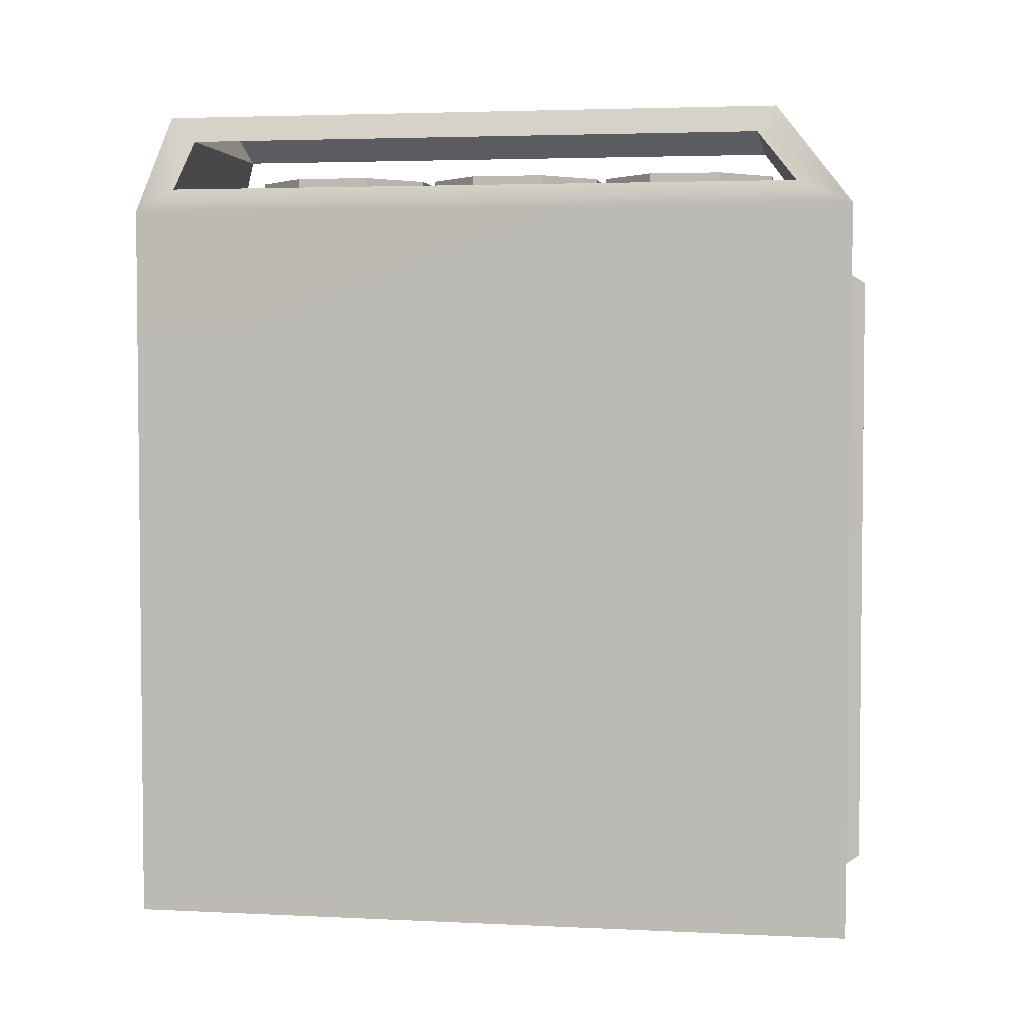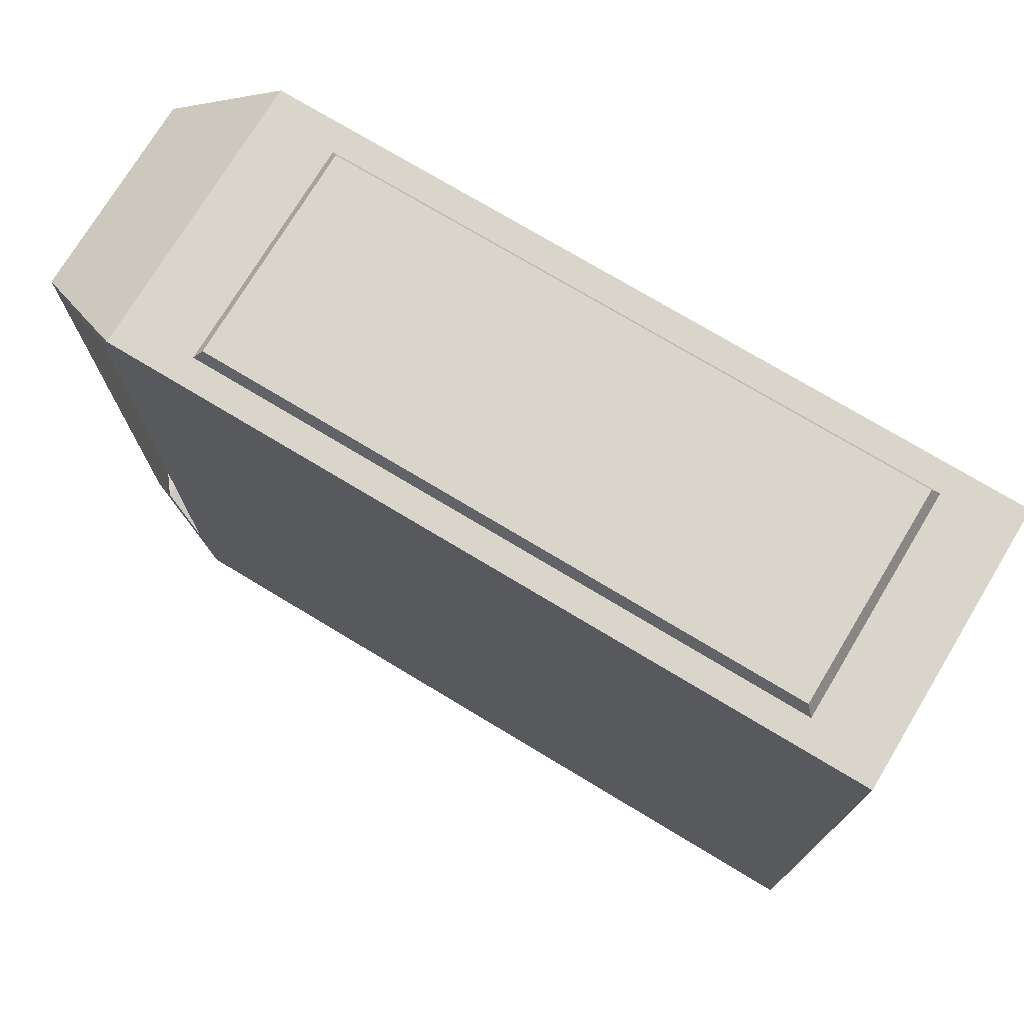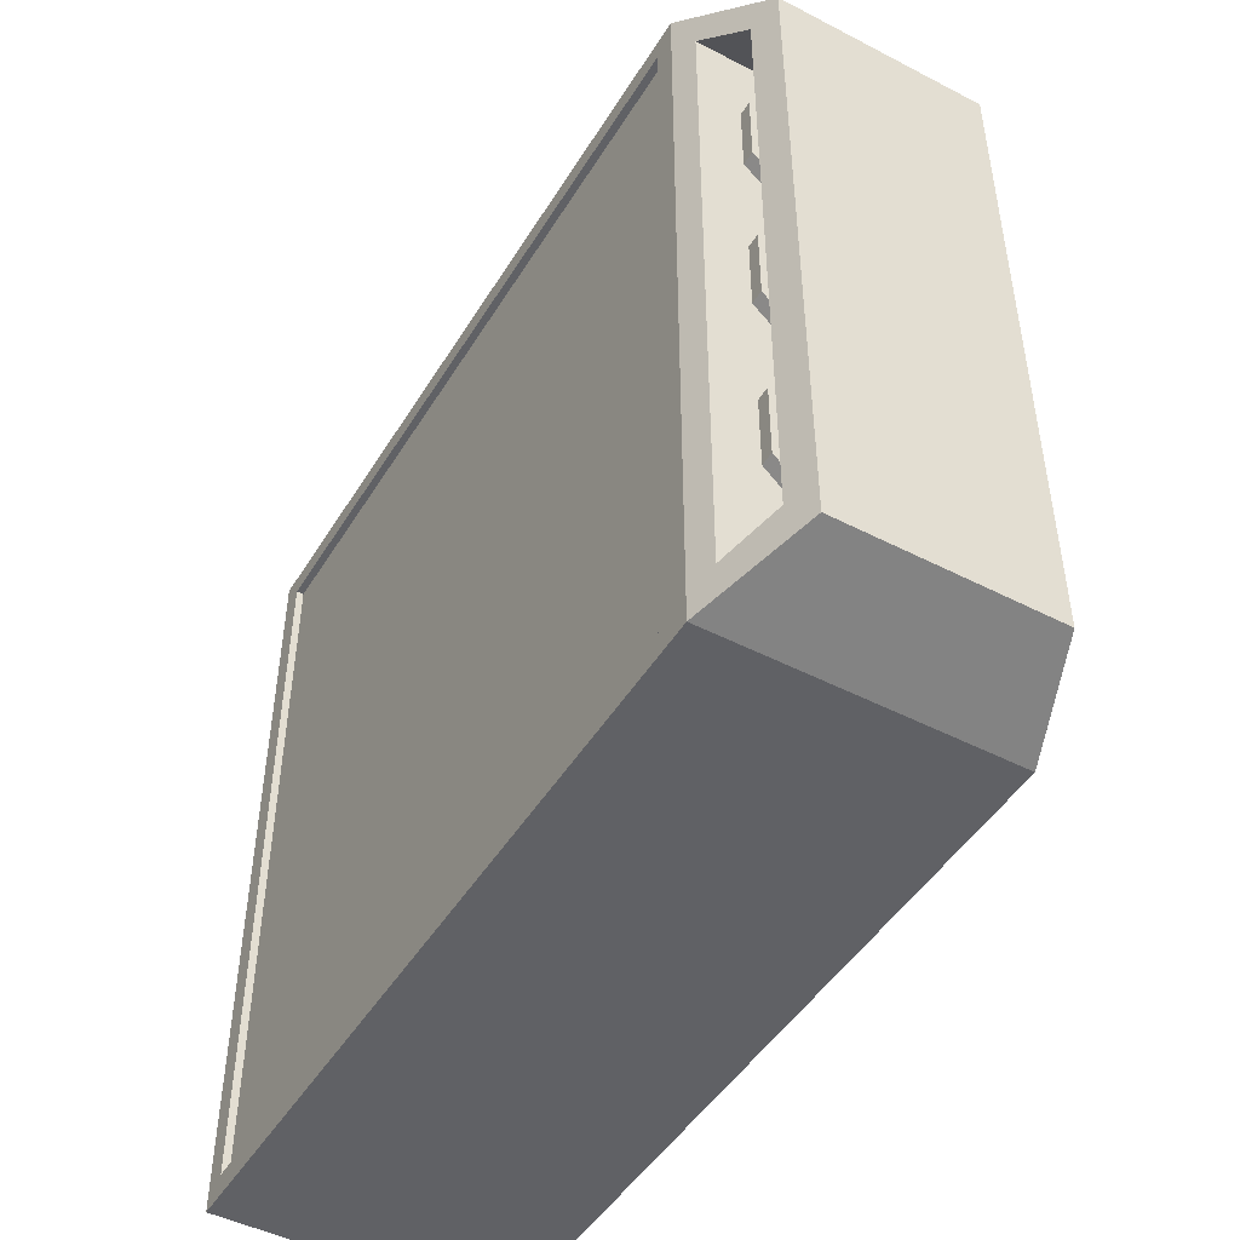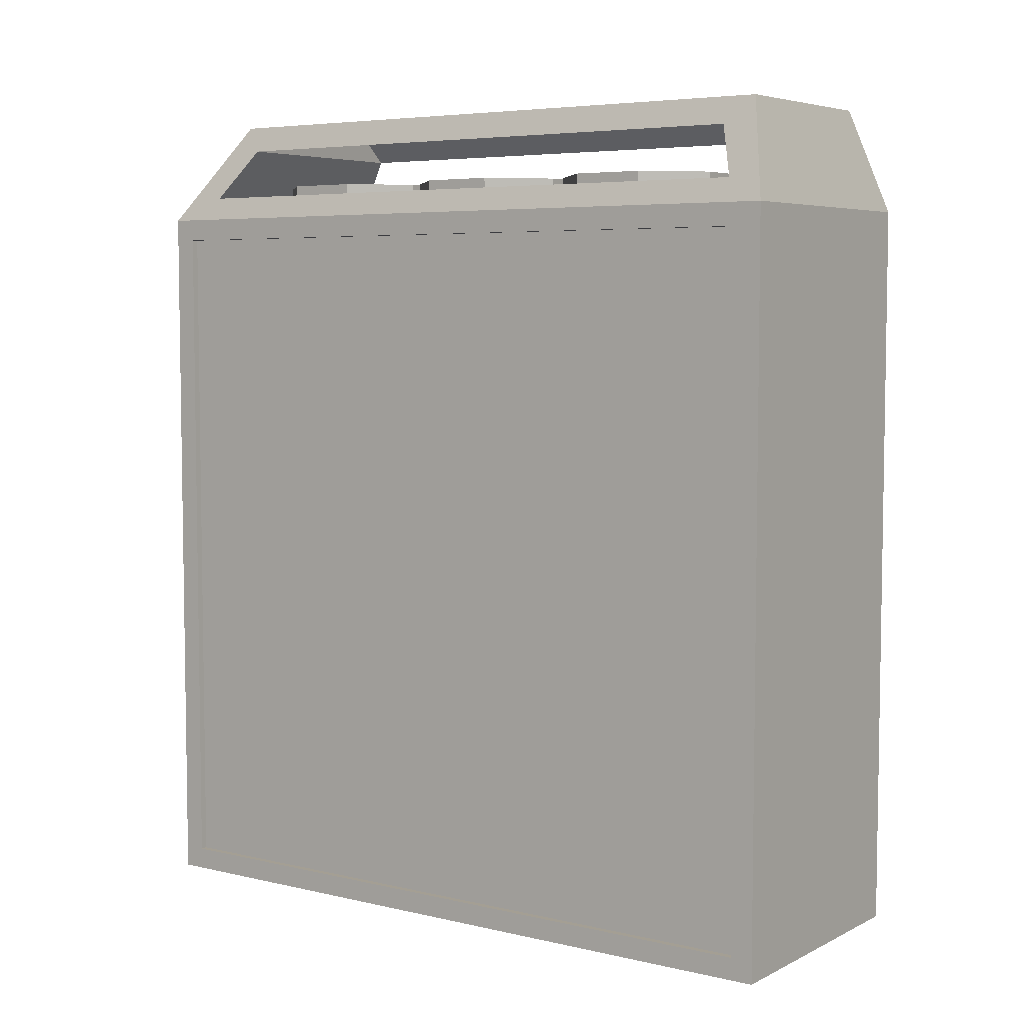
<metadata>
{"format":"obj","ext":"obj","renderer":"f3d","projection":"perspective","resolution":1024,"background":"white","views":[{"elev":3.6,"azim":99.1,"up":"+Z"},{"elev":74.3,"azim":121.1,"up":"+Y"},{"elev":-47.4,"azim":-30.2,"up":"+Y"},{"elev":5.6,"azim":-54.7,"up":"+Z"}]}
</metadata>
<code>
v  0.4734 10.35 13.7
v  0.4734 10.35 14.84
v  1.636 10.35 14.84
v  1.636 10.35 13.7
v  0.4734 5.265 13.7
v  1.636 5.265 13.7
v  0.4734 5.265 14.84
v  1.636 5.265 14.84
v  -1.394 4.933 14.87
v  -1.394 10.69 14.87
v  -1.394 10.69 13.68
v  -1.394 4.933 13.68
v  0.2269 10.69 15.27
v  0.2269 4.933 15.27
v  0.2269 4.933 13.27
v  0.2269 10.69 13.27
v  0.4734 12.36 2.558
v  0.4734 11.86 2.558
v  1.636 11.86 2.558
v  1.636 12.36 2.558
v  0.4734 12.36 -2.53
v  1.636 12.36 -2.53
v  0.4734 11.86 -2.53
v  1.636 11.86 -2.53
v  -1.394 11.67 -2.862
v  -1.394 11.67 2.891
v  -1.394 12.55 2.891
v  -1.394 12.55 -2.862
v  0.2269 11.67 2.891
v  0.2269 11.67 -2.862
v  0.2269 12.55 -2.862
v  0.2269 12.55 2.891
v  -3.91 8.112 -4.44
v  1.858 8.112 -4.44
v  1.858 3.616 -4.44
v  -3.91 3.616 -4.44
v  -3.029 8.112 -2.604
v  -1.924 8.112 -2.604
v  -1.924 8.112 -3.731
v  -3.029 8.112 -3.731
v  -3.91 3.616 4.221
v  1.858 3.616 4.221
v  1.858 8.112 4.221
v  -3.91 8.112 4.221
v  -0.2725 21.96 16.61
v  -2.69 21.96 16.61
v  -2.69 21.96 19.4
v  -0.2725 21.96 19.4
v  -4.4 20.25 16.61
v  -4.4 20.25 19.4
v  -4.4 17.84 16.61
v  -4.4 17.84 19.4
v  -2.69 16.13 16.61
v  -2.69 16.13 19.4
v  -0.2725 16.13 16.61
v  -0.2725 16.13 19.4
v  1.437 17.84 16.61
v  1.437 17.84 19.4
v  1.437 20.25 16.61
v  1.437 20.25 19.4
v  -2.494 21.49 16.61
v  -0.4692 21.49 16.61
v  -1.482 19.04 16.61
v  -3.925 20.06 16.61
v  -3.925 18.03 16.61
v  -2.494 16.6 16.61
v  -0.4692 16.6 16.61
v  0.9624 18.03 16.61
v  0.9624 20.06 16.61
v  -0.4692 21.49 19.4
v  -2.494 21.49 19.4
v  -1.482 19.04 19.4
v  -3.925 20.06 19.4
v  -3.925 18.03 19.4
v  -2.494 16.6 19.4
v  -0.4692 16.6 19.4
v  0.9624 18.03 19.4
v  0.9624 20.06 19.4
v  -0.2725 15.81 16.61
v  -2.69 15.81 16.61
v  -2.69 15.81 19.4
v  -0.2725 15.81 19.4
v  -4.4 14.1 16.61
v  -4.4 14.1 19.4
v  -4.4 11.68 16.61
v  -4.4 11.68 19.4
v  -2.69 9.968 16.61
v  -2.69 9.968 19.4
v  -0.2725 9.968 16.61
v  -0.2725 9.968 19.4
v  1.437 11.68 16.61
v  1.437 11.68 19.4
v  1.437 14.1 16.61
v  1.437 14.1 19.4
v  -2.494 15.33 16.61
v  -0.4692 15.33 16.61
v  -1.482 12.89 16.61
v  -3.925 13.9 16.61
v  -3.925 11.87 16.61
v  -2.494 10.44 16.61
v  -0.4692 10.44 16.61
v  0.9624 11.87 16.61
v  0.9624 13.9 16.61
v  -0.4692 15.33 19.4
v  -2.494 15.33 19.4
v  -1.482 12.89 19.4
v  -3.925 13.9 19.4
v  -3.925 11.87 19.4
v  -2.494 10.44 19.4
v  -0.4692 10.44 19.4
v  0.9624 11.87 19.4
v  0.9624 13.9 19.4
v  -0.2725 9.561 16.61
v  -2.69 9.561 16.61
v  -2.69 9.561 19.4
v  -0.2725 9.561 19.4
v  -4.4 7.852 16.61
v  -4.4 7.852 19.4
v  -4.4 5.434 16.61
v  -4.4 5.434 19.4
v  -2.69 3.724 16.61
v  -2.69 3.724 19.4
v  -0.2725 3.724 16.61
v  -0.2725 3.724 19.4
v  1.437 5.434 16.61
v  1.437 5.434 19.4
v  1.437 7.852 16.61
v  1.437 7.852 19.4
v  -2.494 9.086 16.61
v  -0.4692 9.086 16.61
v  -1.482 6.643 16.61
v  -3.925 7.655 16.61
v  -3.925 5.63 16.61
v  -2.494 4.199 16.61
v  -0.4692 4.199 16.61
v  0.9624 5.63 16.61
v  0.9624 7.655 16.61
v  -0.4692 9.086 19.4
v  -2.494 9.086 19.4
v  -1.482 6.643 19.4
v  -3.925 7.655 19.4
v  -3.925 5.63 19.4
v  -2.494 4.199 19.4
v  -0.4692 4.199 19.4
v  0.9624 5.63 19.4
v  0.9624 7.655 19.4
v  -0.6888 14.31 15.75
v  -0.6888 11.91 15.75
v  1.858 11.91 15.75
v  1.858 14.31 15.75
v  -0.3751 14.31 11.22
v  -0.3751 14.31 15.32
v  0.7297 14.31 15.32
v  0.7297 14.31 11.22
v  -0.6888 11.91 6.297
v  -0.6888 14.31 6.297
v  1.858 14.31 6.297
v  1.858 11.91 6.297
v  -4.045 13.68 7.242
v  -4.045 12.54 7.242
v  -4.045 12.54 15.75
v  -4.045 13.68 15.75
v  -1.254 12.54 15.75
v  -1.254 12.54 6.297
v  -1.254 13.68 6.297
v  -1.254 13.68 15.75
v  -3.074 12.54 6.297
v  -3.074 13.68 6.297
v  0.4734 13.97 2.558
v  0.4734 13.47 2.558
v  1.636 13.47 2.558
v  1.636 13.97 2.558
v  0.4734 13.97 -2.53
v  1.636 13.97 -2.53
v  0.4734 13.47 -2.53
v  1.636 13.47 -2.53
v  -1.394 13.28 -2.862
v  -1.394 13.28 2.891
v  -1.394 14.16 2.891
v  -1.394 14.16 -2.862
v  0.2269 13.28 2.891
v  0.2269 13.28 -2.862
v  0.2269 14.16 -2.862
v  0.2269 14.16 2.891
v  -0.1711 21.62 15.46
v  -0.1711 19.18 15.46
v  1.798 19.18 15.46
v  1.798 21.62 15.46
v  -0.1711 21.62 4.196
v  1.798 21.62 4.196
v  -0.1711 19.18 4.196
v  1.798 19.18 4.196
v  -2.871 19.68 5.084
v  -2.871 19.68 7.399
v  -2.871 20.3 7.399
v  -2.871 20.3 5.084
v  -0.5886 18.25 16.2
v  -0.5886 18.25 3.459
v  -0.5886 22.55 3.459
v  -0.5886 22.55 16.2
v  -2.768 18.42 16.2
v  -2.768 18.42 3.459
v  -2.768 22.38 3.459
v  -2.768 22.38 16.2
v  -3.335 19.13 4.213
v  -3.335 19.13 15.45
v  -3.335 21.67 4.213
v  -3.335 21.67 15.45
v  -3.335 19.5 7.688
v  -3.335 19.5 4.795
v  -3.335 20.48 7.688
v  -3.335 20.48 4.795
v  -4.984 25.16 15.57
v  2.022 25.16 15.57
v  2.022 25.16 -3.916
v  -4.984 25.16 -3.916
v  -5.156 23.93 -5.896
v  2.193 23.93 -5.896
v  2.193 0.7928 -5.896
v  -5.156 0.7928 -5.896
v  -6.05 0 -6.535
v  3.087 0 -6.535
v  3.087 -0 18.19
v  -6.05 -0 18.19
v  3.087 24.73 -6.535
v  3.087 24.73 18.19
v  1.624 4.018 -5.357
v  1.624 4.018 17.01
v  1.624 23.58 17.01
v  1.624 23.58 -5.357
v  1.809 0.9138 21.57
v  -4.772 0.9138 21.57
v  -6.05 24.73 18.19
v  -4.772 22.15 21.57
v  1.809 22.15 21.57
v  1.045 1.595 21.57
v  -4.008 1.595 21.57
v  1.045 21.47 21.57
v  -4.008 21.47 21.57
v  2.792 22.87 18.97
v  2.792 1.273 18.97
v  2.145 21.53 20.68
v  2.145 1.863 20.68
v  -5.755 1.273 18.97
v  -5.755 22.87 18.97
v  -5.108 1.863 20.68
v  -5.108 21.53 20.68
v  -6.05 0.7449 17.45
v  -6.05 0.7449 -5.79
v  -6.05 23.98 17.45
v  -6.05 24.73 -6.535
v  -6.05 23.98 -5.79
v  -5.053 0.7449 17.45
v  -5.053 0.7449 -5.79
v  -5.053 23.98 17.45
v  -5.053 23.98 -5.79
v  -5.053 4.018 17.01
v  -5.053 4.018 -5.357
v  -5.053 23.58 17.01
v  -5.053 23.58 -5.357
v  -4.415 22.89 -5.357
v  -4.415 4.712 -5.357
v  0.9857 4.712 -5.357
v  0.9857 22.89 -5.357
v  2.366 24.01 -6.535
v  -5.329 24.01 -6.535
v  2.366 0.7164 -6.535
v  -5.329 0.7164 -6.535
v  2.217 24.73 15.83
v  -5.18 24.73 15.83
v  2.217 24.73 -4.173
v  -5.18 24.73 -4.173
o SM_Prop_Computer_Tower_Modern_01
g SM_Prop_Computer_Tower_Modern_01
f 1 2 3
f 3 4 1
f 5 1 4
f 4 6 5
f 7 5 6
f 6 8 7
f 2 7 8
f 8 3 2
f 3 8 6
f 6 4 3
f 9 10 11
f 11 12 9
f 13 14 7
f 7 2 13
f 14 15 5
f 5 7 14
f 15 16 1
f 1 5 15
f 16 13 2
f 2 1 16
f 9 14 13
f 13 10 9
f 12 15 14
f 14 9 12
f 11 16 15
f 15 12 11
f 10 13 16
f 16 11 10
f 17 18 19
f 19 20 17
f 21 17 20
f 20 22 21
f 23 21 22
f 22 24 23
f 18 23 24
f 24 19 18
f 19 24 22
f 22 20 19
f 25 26 27
f 27 28 25
f 29 30 23
f 23 18 29
f 30 31 21
f 21 23 30
f 31 32 17
f 17 21 31
f 32 29 18
f 18 17 32
f 25 30 29
f 29 26 25
f 28 31 30
f 30 25 28
f 27 32 31
f 31 28 27
f 26 29 32
f 32 27 26
f 33 34 35
f 35 36 33
f 37 38 39
f 39 40 37
f 41 42 43
f 43 44 41
f 44 37 40
f 40 33 44
f 33 40 39
f 39 34 33
f 34 39 38
f 38 43 34
f 43 38 37
f 37 44 43
f 41 44 33
f 33 36 41
f 45 46 47
f 47 48 45
f 46 49 50
f 50 47 46
f 49 51 52
f 52 50 49
f 51 53 54
f 54 52 51
f 53 55 56
f 56 54 53
f 55 57 58
f 58 56 55
f 57 59 60
f 60 58 57
f 59 45 48
f 48 60 59
f 61 62 63
f 64 61 63
f 65 64 63
f 66 65 63
f 67 66 63
f 68 67 63
f 69 68 63
f 62 69 63
f 70 71 72
f 71 73 72
f 73 74 72
f 74 75 72
f 75 76 72
f 76 77 72
f 77 78 72
f 78 70 72
f 62 61 46
f 46 45 62
f 71 70 48
f 48 47 71
f 61 64 49
f 49 46 61
f 73 71 47
f 47 50 73
f 64 65 51
f 51 49 64
f 74 73 50
f 50 52 74
f 65 66 53
f 53 51 65
f 75 74 52
f 52 54 75
f 66 67 55
f 55 53 66
f 76 75 54
f 54 56 76
f 67 68 57
f 57 55 67
f 77 76 56
f 56 58 77
f 68 69 59
f 59 57 68
f 78 77 58
f 58 60 78
f 69 62 45
f 45 59 69
f 70 78 60
f 60 48 70
f 79 80 81
f 81 82 79
f 80 83 84
f 84 81 80
f 83 85 86
f 86 84 83
f 85 87 88
f 88 86 85
f 87 89 90
f 90 88 87
f 89 91 92
f 92 90 89
f 91 93 94
f 94 92 91
f 93 79 82
f 82 94 93
f 95 96 97
f 98 95 97
f 99 98 97
f 100 99 97
f 101 100 97
f 102 101 97
f 103 102 97
f 96 103 97
f 104 105 106
f 105 107 106
f 107 108 106
f 108 109 106
f 109 110 106
f 110 111 106
f 111 112 106
f 112 104 106
f 96 95 80
f 80 79 96
f 105 104 82
f 82 81 105
f 95 98 83
f 83 80 95
f 107 105 81
f 81 84 107
f 98 99 85
f 85 83 98
f 108 107 84
f 84 86 108
f 99 100 87
f 87 85 99
f 109 108 86
f 86 88 109
f 100 101 89
f 89 87 100
f 110 109 88
f 88 90 110
f 101 102 91
f 91 89 101
f 111 110 90
f 90 92 111
f 102 103 93
f 93 91 102
f 112 111 92
f 92 94 112
f 103 96 79
f 79 93 103
f 104 112 94
f 94 82 104
f 113 114 115
f 115 116 113
f 114 117 118
f 118 115 114
f 117 119 120
f 120 118 117
f 119 121 122
f 122 120 119
f 121 123 124
f 124 122 121
f 123 125 126
f 126 124 123
f 125 127 128
f 128 126 125
f 127 113 116
f 116 128 127
f 129 130 131
f 132 129 131
f 133 132 131
f 134 133 131
f 135 134 131
f 136 135 131
f 137 136 131
f 130 137 131
f 138 139 140
f 139 141 140
f 141 142 140
f 142 143 140
f 143 144 140
f 144 145 140
f 145 146 140
f 146 138 140
f 130 129 114
f 114 113 130
f 139 138 116
f 116 115 139
f 129 132 117
f 117 114 129
f 141 139 115
f 115 118 141
f 132 133 119
f 119 117 132
f 142 141 118
f 118 120 142
f 133 134 121
f 121 119 133
f 143 142 120
f 120 122 143
f 134 135 123
f 123 121 134
f 144 143 122
f 122 124 144
f 135 136 125
f 125 123 135
f 145 144 124
f 124 126 145
f 136 137 127
f 127 125 136
f 146 145 126
f 126 128 146
f 137 130 113
f 113 127 137
f 138 146 128
f 128 116 138
f 147 148 149
f 149 150 147
f 151 152 153
f 153 154 151
f 155 156 157
f 157 158 155
f 148 155 158
f 158 149 148
f 149 158 157
f 157 150 149
f 159 160 161
f 161 162 159
f 163 164 155
f 155 148 163
f 164 165 156
f 156 155 164
f 165 166 147
f 147 156 165
f 166 163 148
f 148 147 166
f 167 164 163
f 167 163 161
f 167 161 160
f 168 165 164
f 164 167 168
f 162 166 165
f 162 165 168
f 162 168 159
f 161 163 166
f 166 162 161
f 167 160 159
f 159 168 167
f 156 147 152
f 152 151 156
f 147 150 153
f 153 152 147
f 150 157 154
f 154 153 150
f 157 156 151
f 151 154 157
f 169 170 171
f 171 172 169
f 173 169 172
f 172 174 173
f 175 173 174
f 174 176 175
f 170 175 176
f 176 171 170
f 171 176 174
f 174 172 171
f 177 178 179
f 179 180 177
f 181 182 175
f 175 170 181
f 182 183 173
f 173 175 182
f 183 184 169
f 169 173 183
f 184 181 170
f 170 169 184
f 177 182 181
f 181 178 177
f 180 183 182
f 182 177 180
f 179 184 183
f 183 180 179
f 178 181 184
f 184 179 178
f 185 186 187
f 187 188 185
f 189 185 188
f 188 190 189
f 191 189 190
f 190 192 191
f 186 191 192
f 192 187 186
f 187 192 190
f 190 188 187
f 193 194 195
f 195 196 193
f 197 198 191
f 191 186 197
f 198 199 189
f 189 191 198
f 199 200 185
f 185 189 199
f 200 197 186
f 186 185 200
f 201 202 198
f 198 197 201
f 202 203 199
f 199 198 202
f 203 204 200
f 200 199 203
f 204 201 197
f 197 200 204
f 205 202 201
f 201 206 205
f 207 203 202
f 202 205 207
f 208 204 203
f 203 207 208
f 206 201 204
f 204 208 206
f 205 206 209
f 209 210 205
f 206 208 211
f 211 209 206
f 208 207 212
f 212 211 208
f 207 205 210
f 210 212 207
f 210 209 194
f 194 193 210
f 209 211 195
f 195 194 209
f 211 212 196
f 196 195 211
f 212 210 193
f 193 196 212
f 213 214 215
f 215 216 213
f 217 218 219
f 219 220 217
f 221 222 223
f 223 224 221
f 223 222 225
f 225 226 223
f 227 228 229
f 229 230 227
f 224 223 231
f 231 232 224
f 226 233 234
f 234 235 226
f 232 231 236
f 236 237 232
f 231 235 238
f 238 236 231
f 235 234 239
f 239 238 235
f 234 232 237
f 237 239 234
f 223 226 240
f 240 241 223
f 226 235 242
f 242 240 226
f 235 231 243
f 243 242 235
f 231 223 241
f 241 243 231
f 233 224 244
f 244 245 233
f 224 232 246
f 246 244 224
f 232 234 247
f 247 246 232
f 234 233 245
f 245 247 234
f 243 241 244
f 244 246 243
f 240 245 244
f 244 241 240
f 242 247 245
f 245 240 242
f 242 243 236
f 236 238 242
f 243 246 237
f 237 236 243
f 246 247 239
f 239 237 246
f 247 242 238
f 238 239 247
f 221 224 248
f 248 249 221
f 224 233 250
f 250 248 224
f 233 251 252
f 252 250 233
f 251 221 249
f 249 252 251
f 249 248 253
f 253 254 249
f 248 250 255
f 255 253 248
f 250 252 256
f 256 255 250
f 252 249 254
f 254 256 252
f 254 253 257
f 257 258 254
f 253 255 259
f 259 257 253
f 255 256 260
f 260 259 255
f 256 254 258
f 258 260 256
f 258 257 228
f 228 227 258
f 257 259 229
f 229 228 257
f 259 260 230
f 230 229 259
f 261 262 263
f 263 264 261
f 251 225 265
f 265 266 251
f 225 222 267
f 267 265 225
f 222 221 268
f 268 267 222
f 221 251 266
f 266 268 221
f 266 265 218
f 218 217 266
f 265 267 219
f 219 218 265
f 267 268 220
f 220 219 267
f 268 266 217
f 217 220 268
f 260 258 262
f 262 261 260
f 258 227 263
f 263 262 258
f 227 230 264
f 264 263 227
f 230 260 261
f 261 264 230
f 233 226 269
f 269 270 233
f 226 225 271
f 271 269 226
f 225 251 272
f 272 271 225
f 251 233 270
f 270 272 251
f 270 269 214
f 214 213 270
f 269 271 215
f 215 214 269
f 271 272 216
f 216 215 271
f 272 270 213
f 213 216 272
v  -4.008 1.595 21.57
v  1.045 1.595 21.57
v  1.045 21.47 21.57
v  -4.008 21.47 21.57
v  -5.813 0.7449 -5.79
v  -5.813 0.7449 17.45
v  -5.813 23.98 17.45
v  -5.813 23.98 -5.79
o SM_Prop_Computer_Tower_Modern_Glass_01
g SM_Prop_Computer_Tower_Modern_Glass_01
f 273 274 275
f 275 276 273
f 277 278 279
f 279 280 277

</code>
